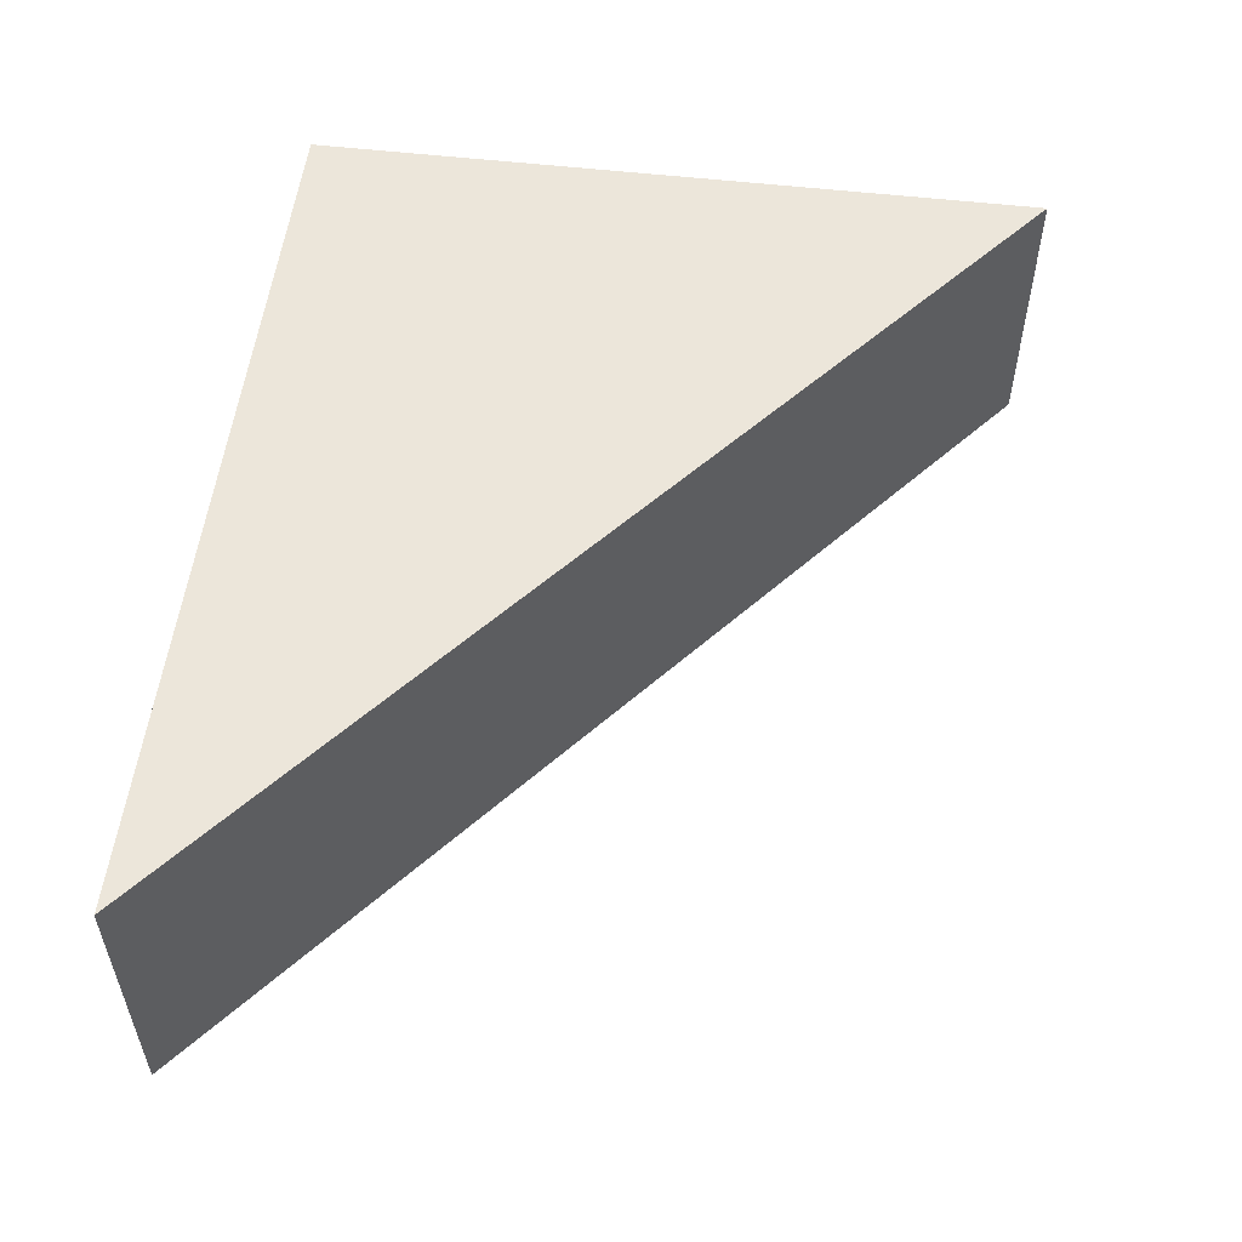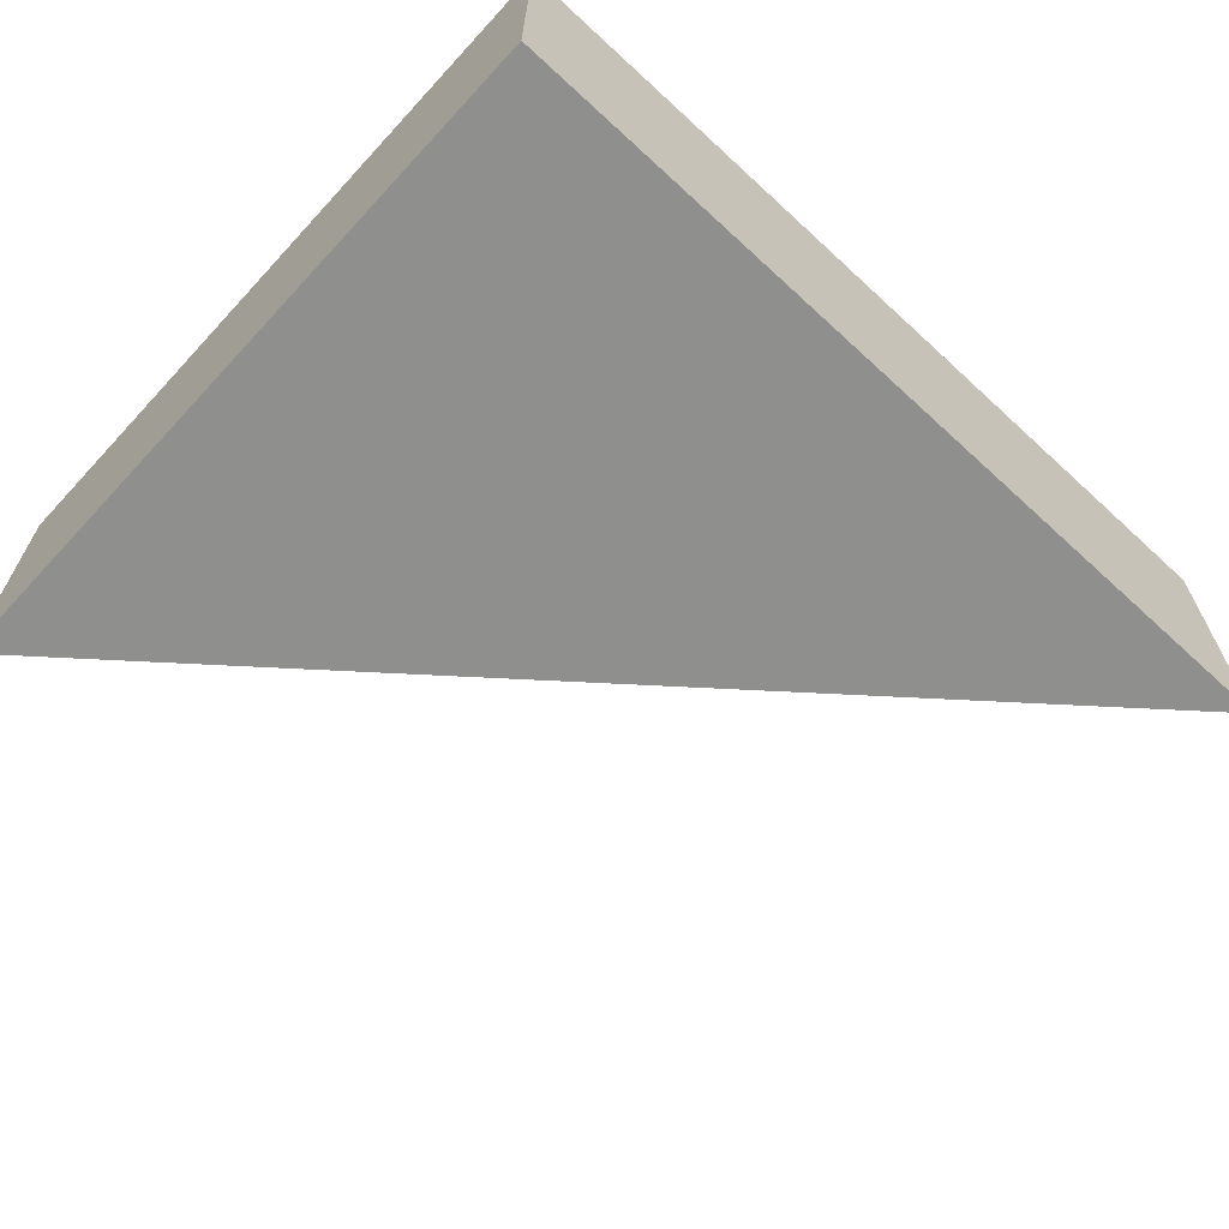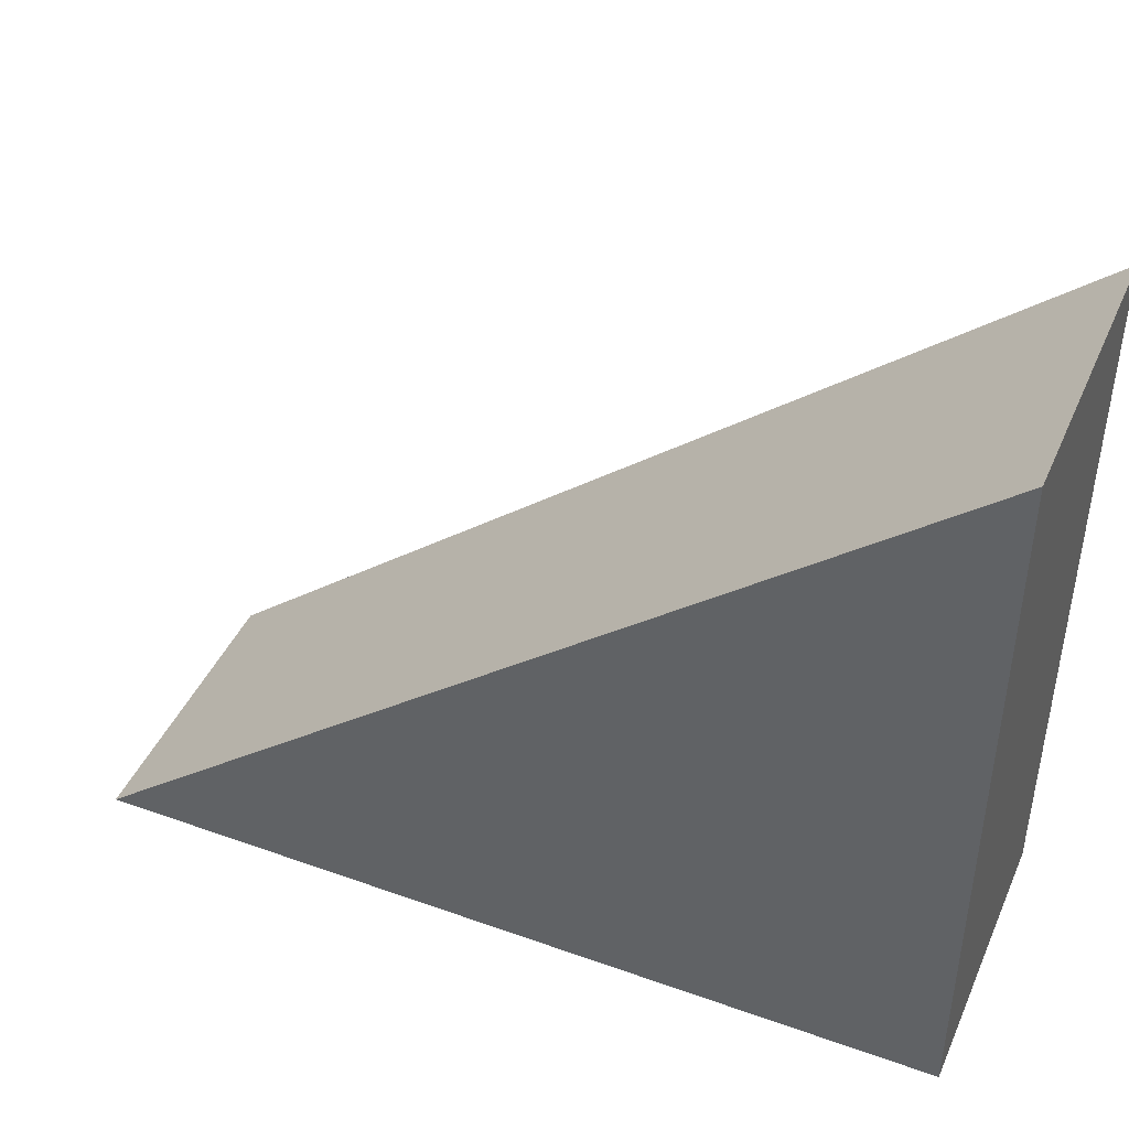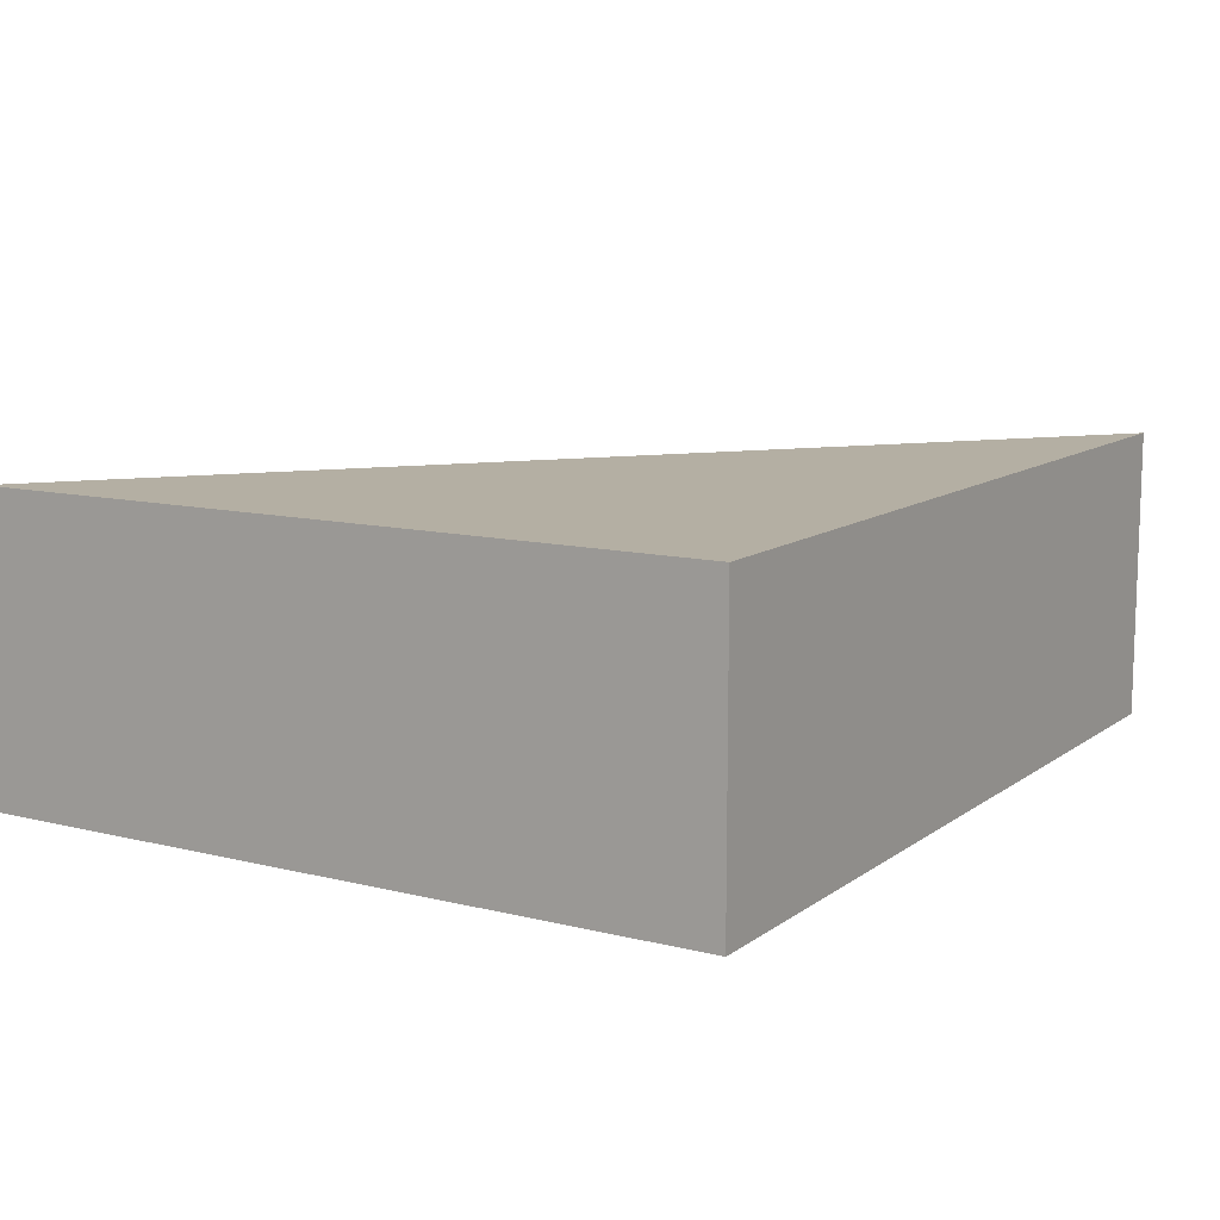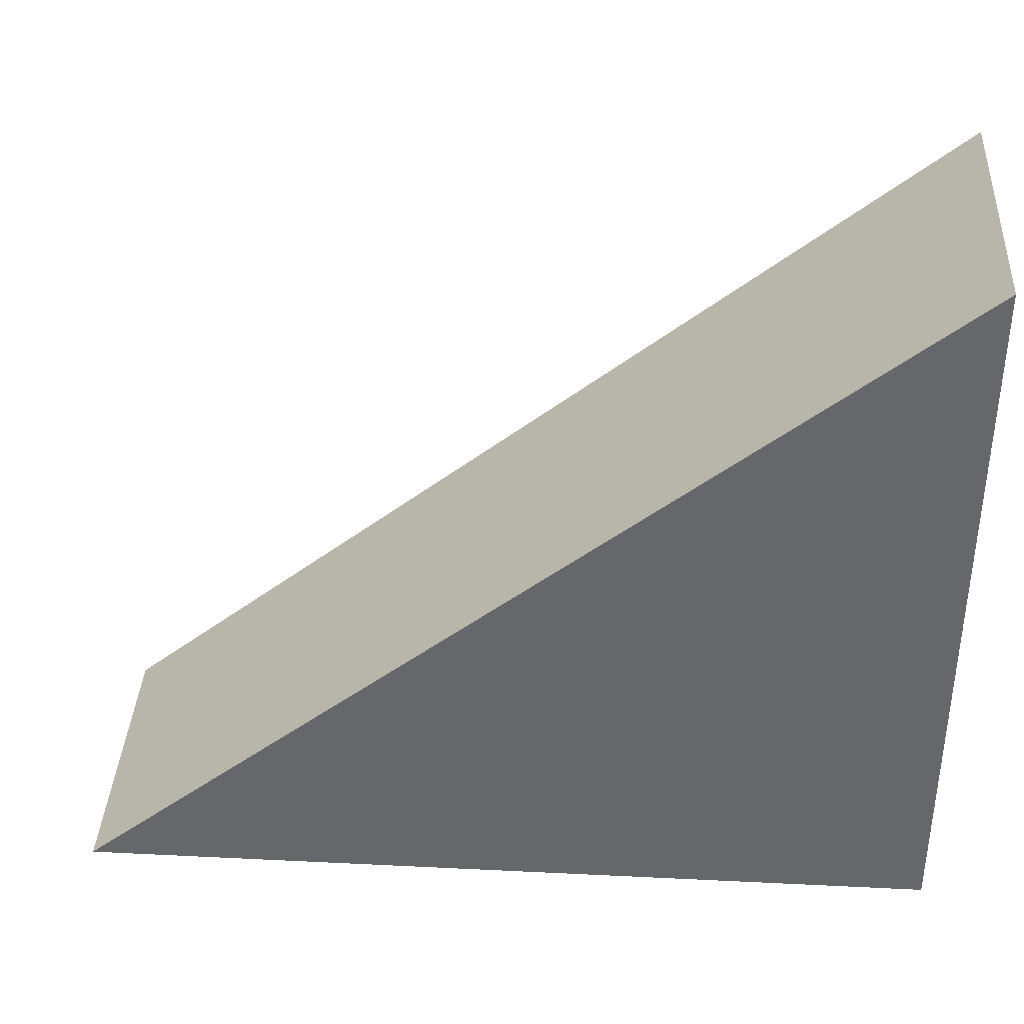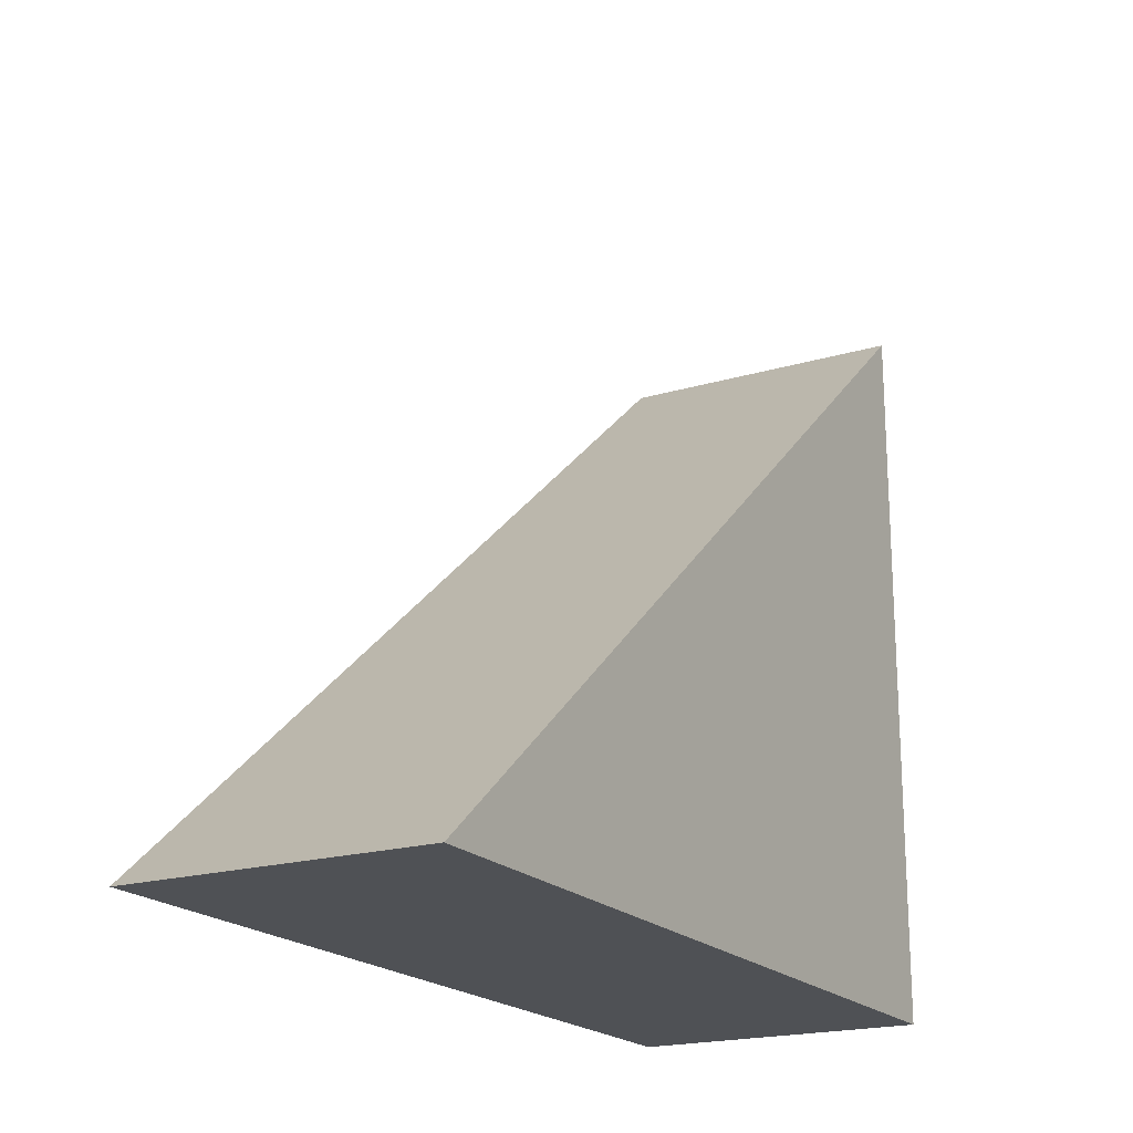
<metadata>
{"format":"obj","ext":"obj","renderer":"f3d","projection":"perspective","resolution":1024,"background":"white","views":[{"elev":54.4,"azim":97.0,"up":"+Z"},{"elev":-65.2,"azim":-42.8,"up":"+Z"},{"elev":43.3,"azim":-157.1,"up":"+Y"},{"elev":11.2,"azim":-58.7,"up":"+Z"},{"elev":37.4,"azim":-176.4,"up":"+Y"},{"elev":-19.7,"azim":119.0,"up":"+Y"}]}
</metadata>
<code>
o Cube
v 3 0 -1
v 3 0 1
v -3 0 1
v -3 0 -1
v -3 5 1
v -3 5 -1
f 1 2 3 4
f 3 2 5
f 1 6 5 2
f 4 6 1
f 3 5 6 4

</code>
